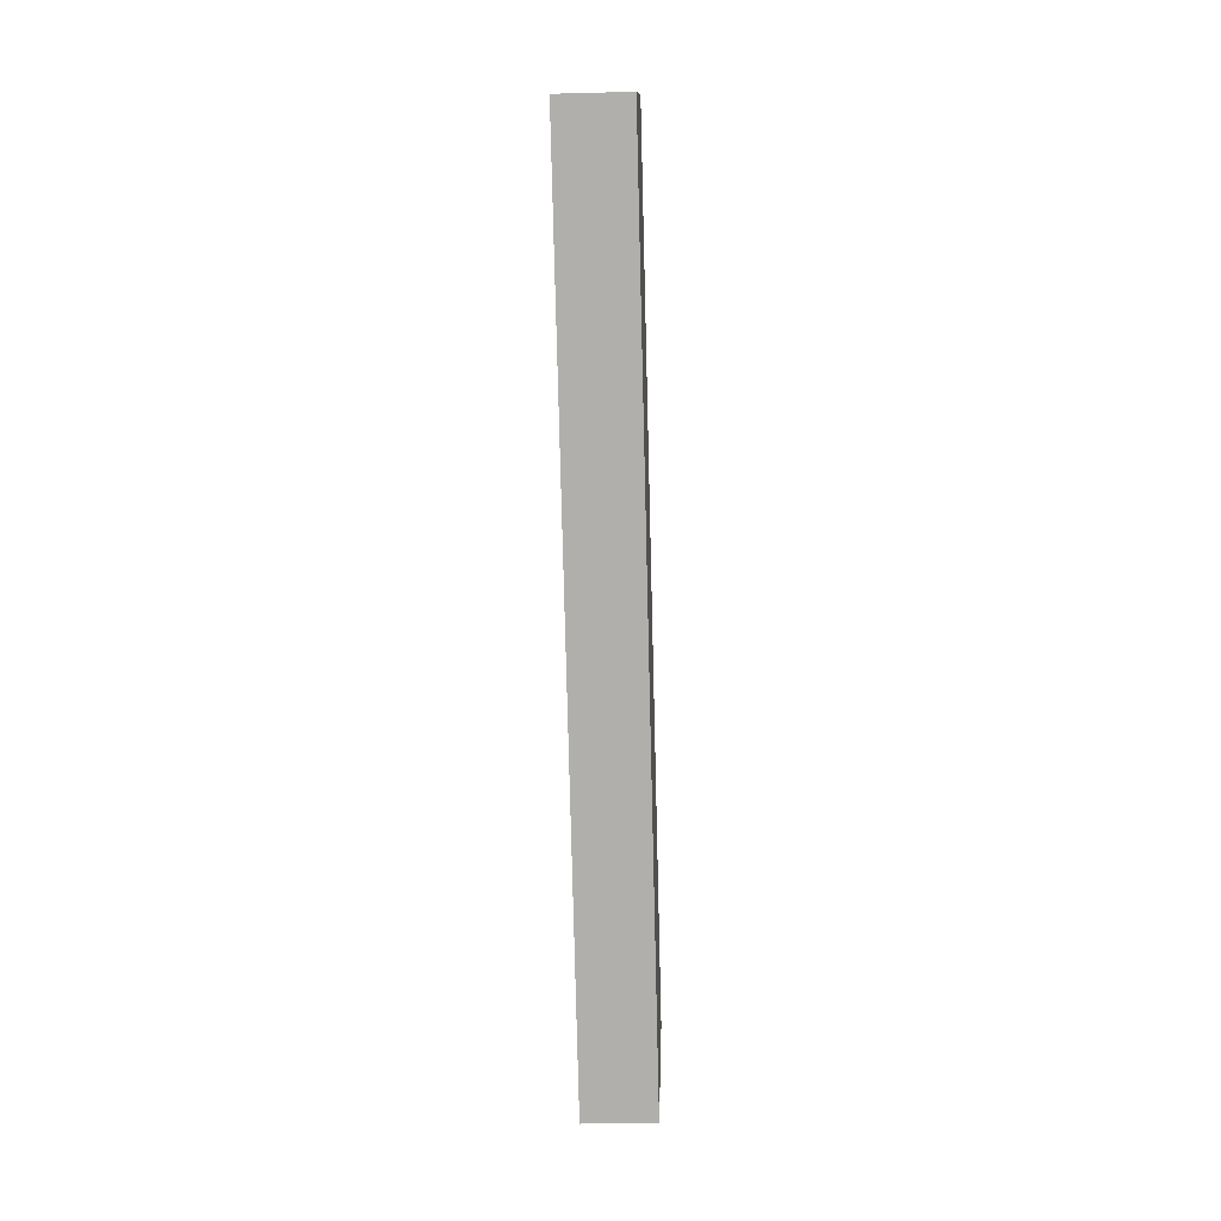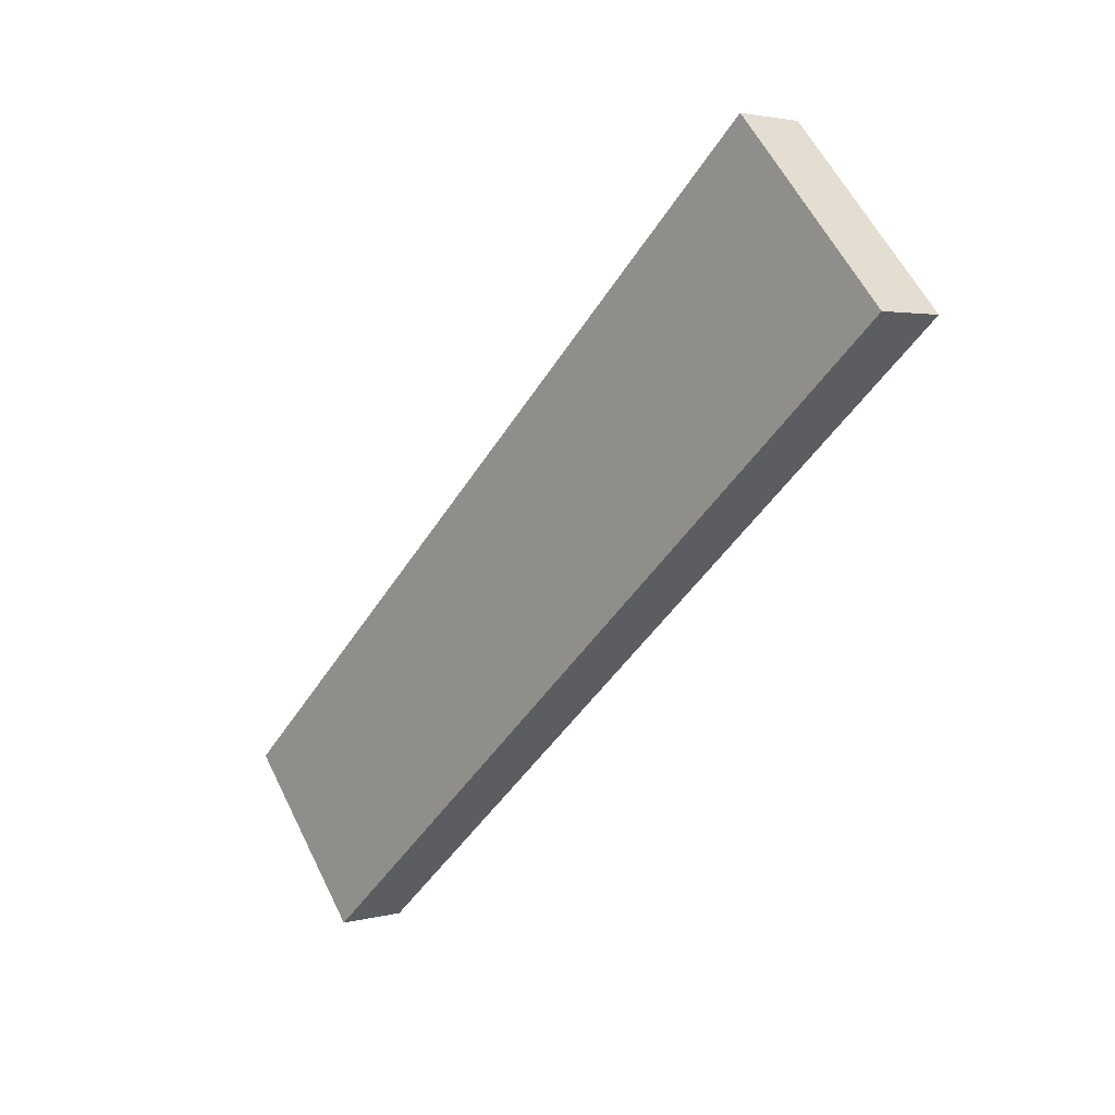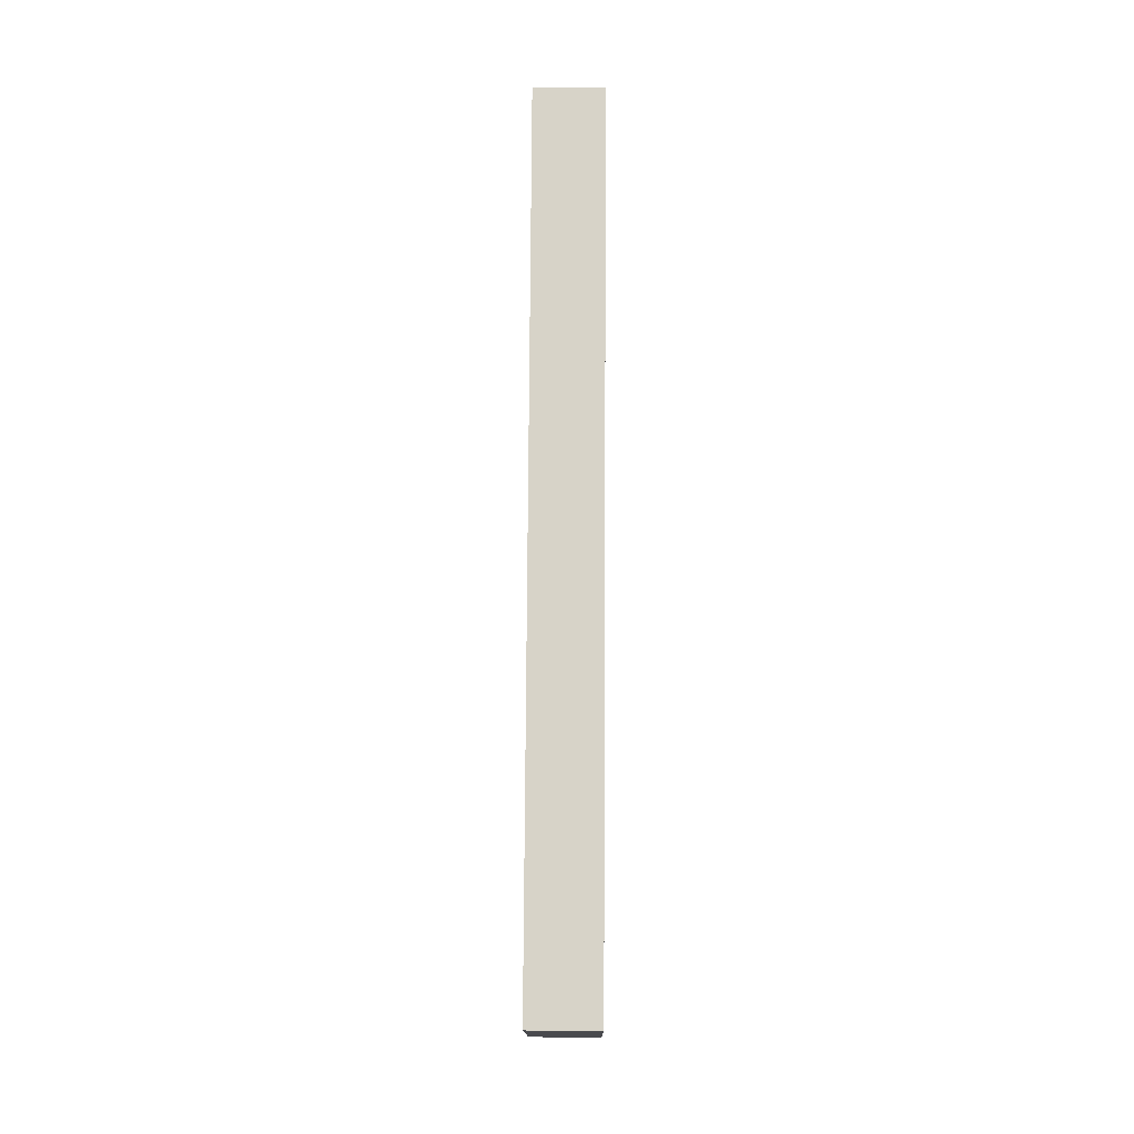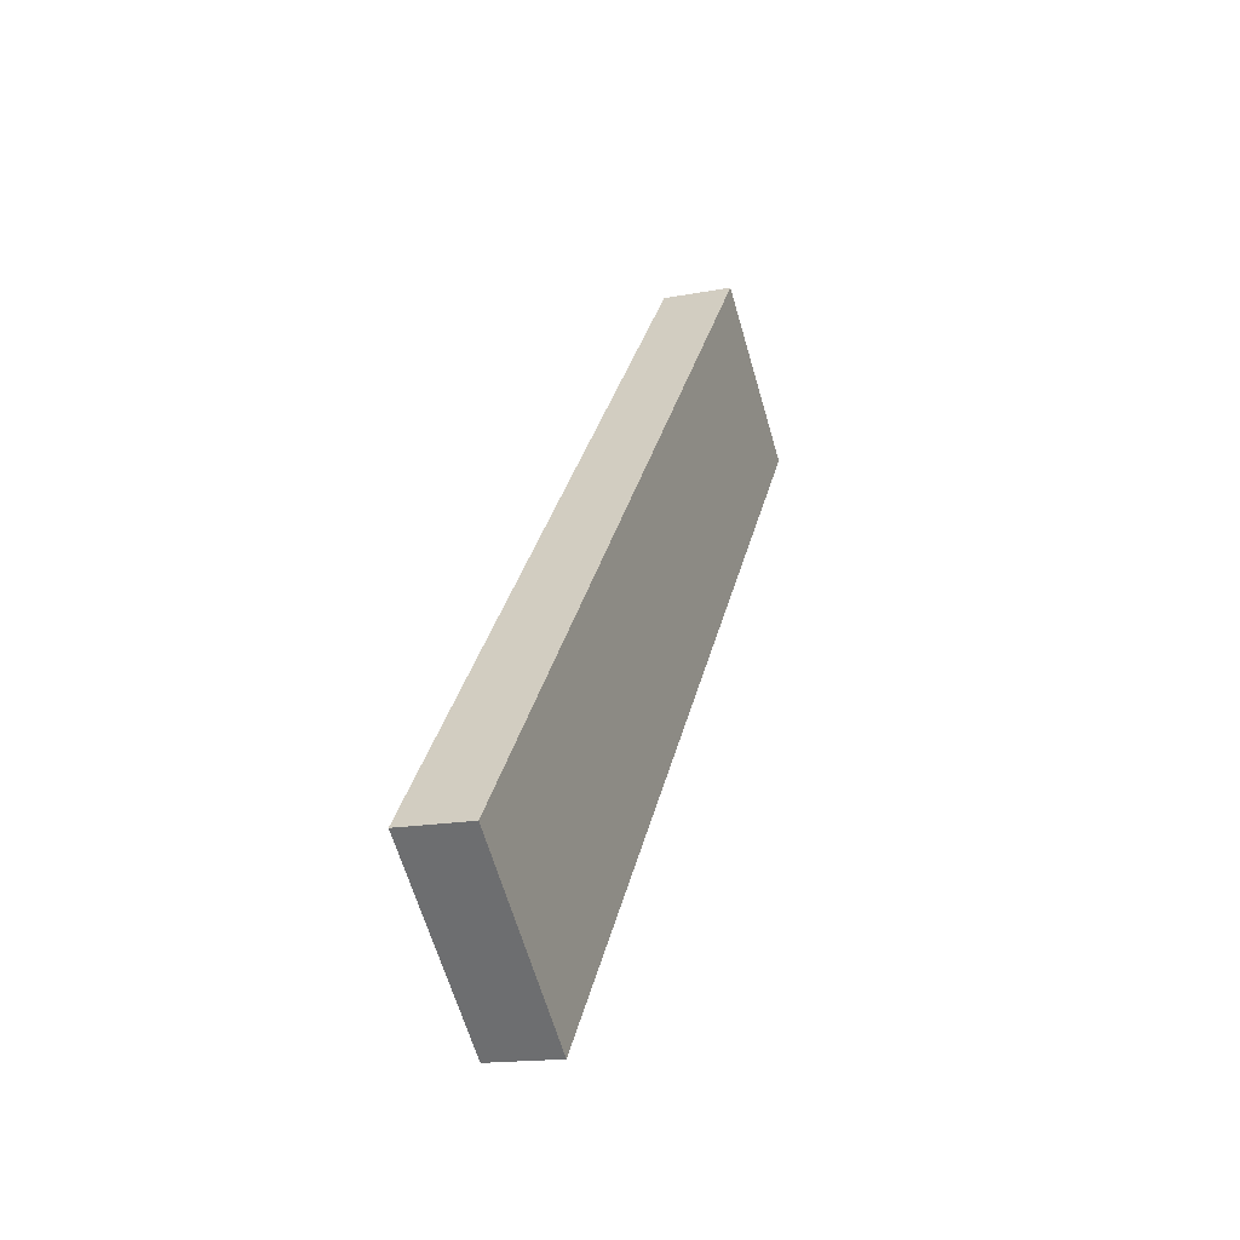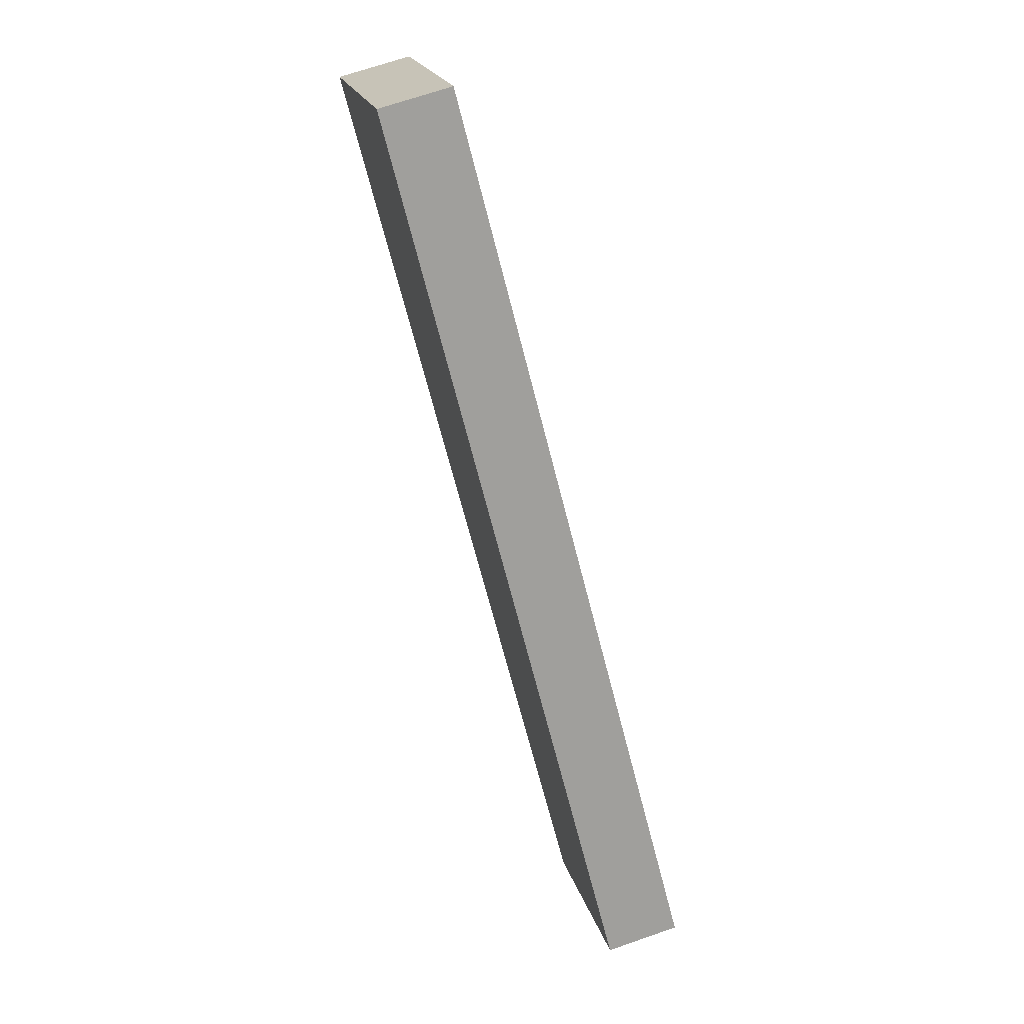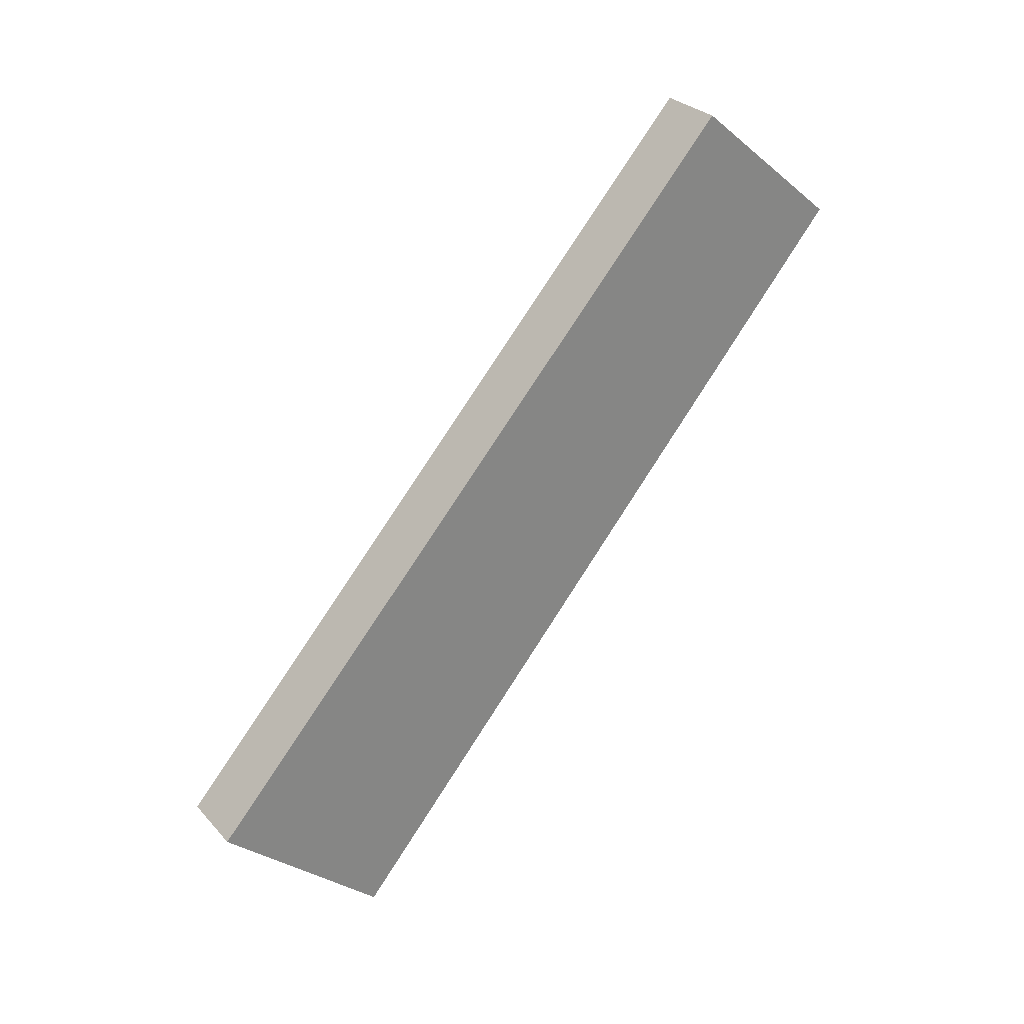
<metadata>
{"format":"obj","ext":"obj","renderer":"f3d","projection":"perspective","resolution":1024,"background":"white","views":[{"elev":-28.9,"azim":2.2,"up":"+Z"},{"elev":2.7,"azim":137.2,"up":"+Y"},{"elev":28.3,"azim":-179.5,"up":"+Z"},{"elev":-16.8,"azim":-159.1,"up":"+Z"},{"elev":68.6,"azim":-19.2,"up":"+Y"},{"elev":29.0,"azim":-123.3,"up":"+Z"}]}
</metadata>
<code>
v 0 0.3753 -0.1591
v 0 0.13 0.13
v -0.03 0.13 0.13
v -0.03 0.3753 -0.1591
v 0 0.4463 -0.09584
v 0 0.3753 -0.1591
v -0.03 0.3753 -0.1591
v -0.03 0.4463 -0.09584
v 0 0.1956 0.1856
v 0 0.4463 -0.09584
v -0.03 0.4463 -0.09584
v -0.03 0.1956 0.1856
v 0 0.13 0.13
v 0 0.1956 0.1856
v -0.03 0.1956 0.1856
v -0.03 0.13 0.13
v -0.03 0.13 0.13
v -0.03 0.1956 0.1856
v -0.03 0.4463 -0.09584
v -0.03 0.3753 -0.1591
v 0 0.1956 0.1856
v 0 0.13 0.13
v 0 0.3753 -0.1591
v 0 0.4463 -0.09584
g 9578626e-e2a9-11ea-b0d0-54bf646e7e1f
f 1 2 4
f 4 2 3
g 9578d7de-e2a9-11ea-811b-54bf646e7e1f
f 5 6 8
f 8 6 7
g 9579262e-e2a9-11ea-8417-54bf646e7e1f
f 9 10 12
f 12 10 11
g 95799b92-e2a9-11ea-bae3-54bf646e7e1f
f 13 14 16
f 16 14 15
g 957a110c-e2a9-11ea-bfba-54bf646e7e1f
f 17 18 20
f 20 18 19
g 957a5f42-e2a9-11ea-b20f-54bf646e7e1f
f 22 23 21
f 21 23 24

</code>
